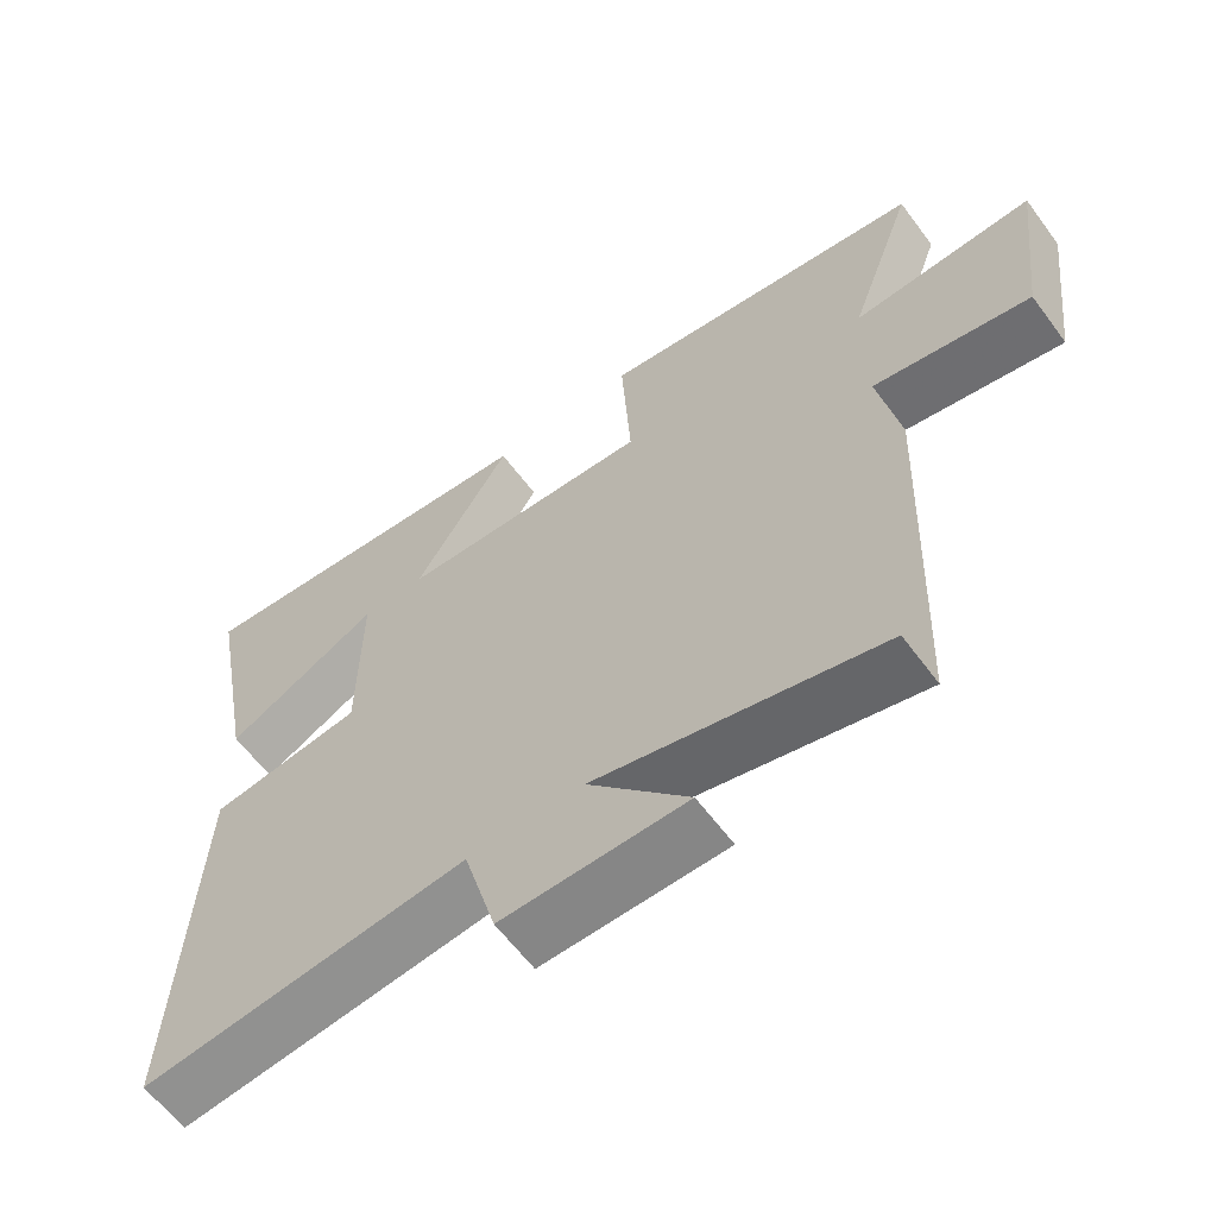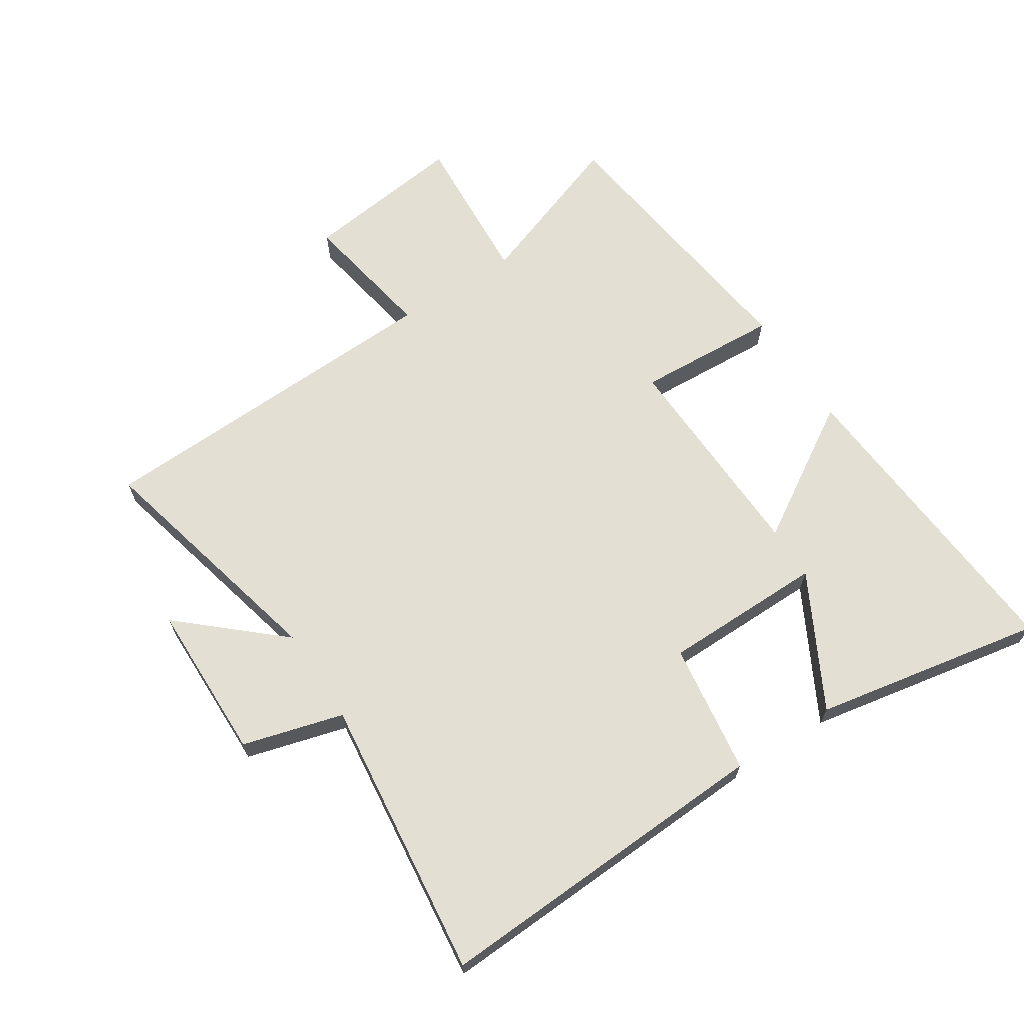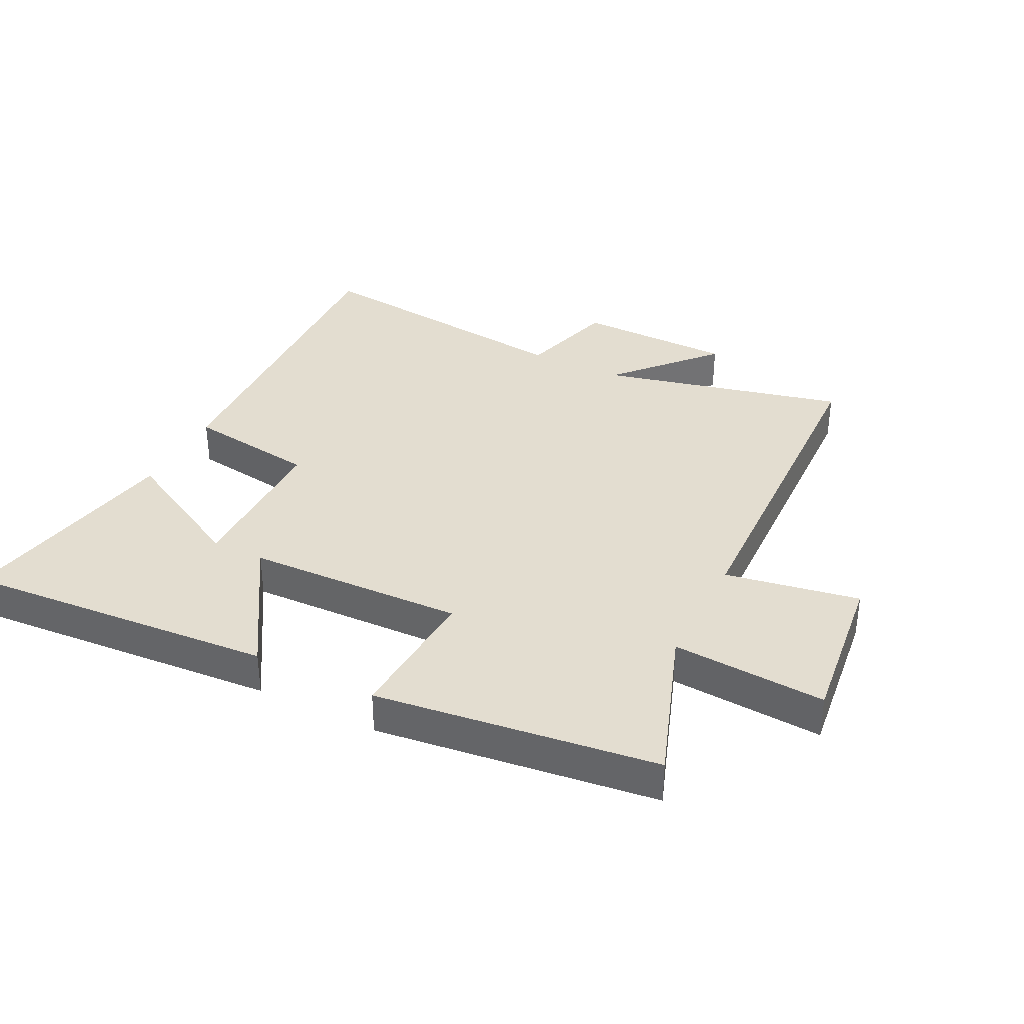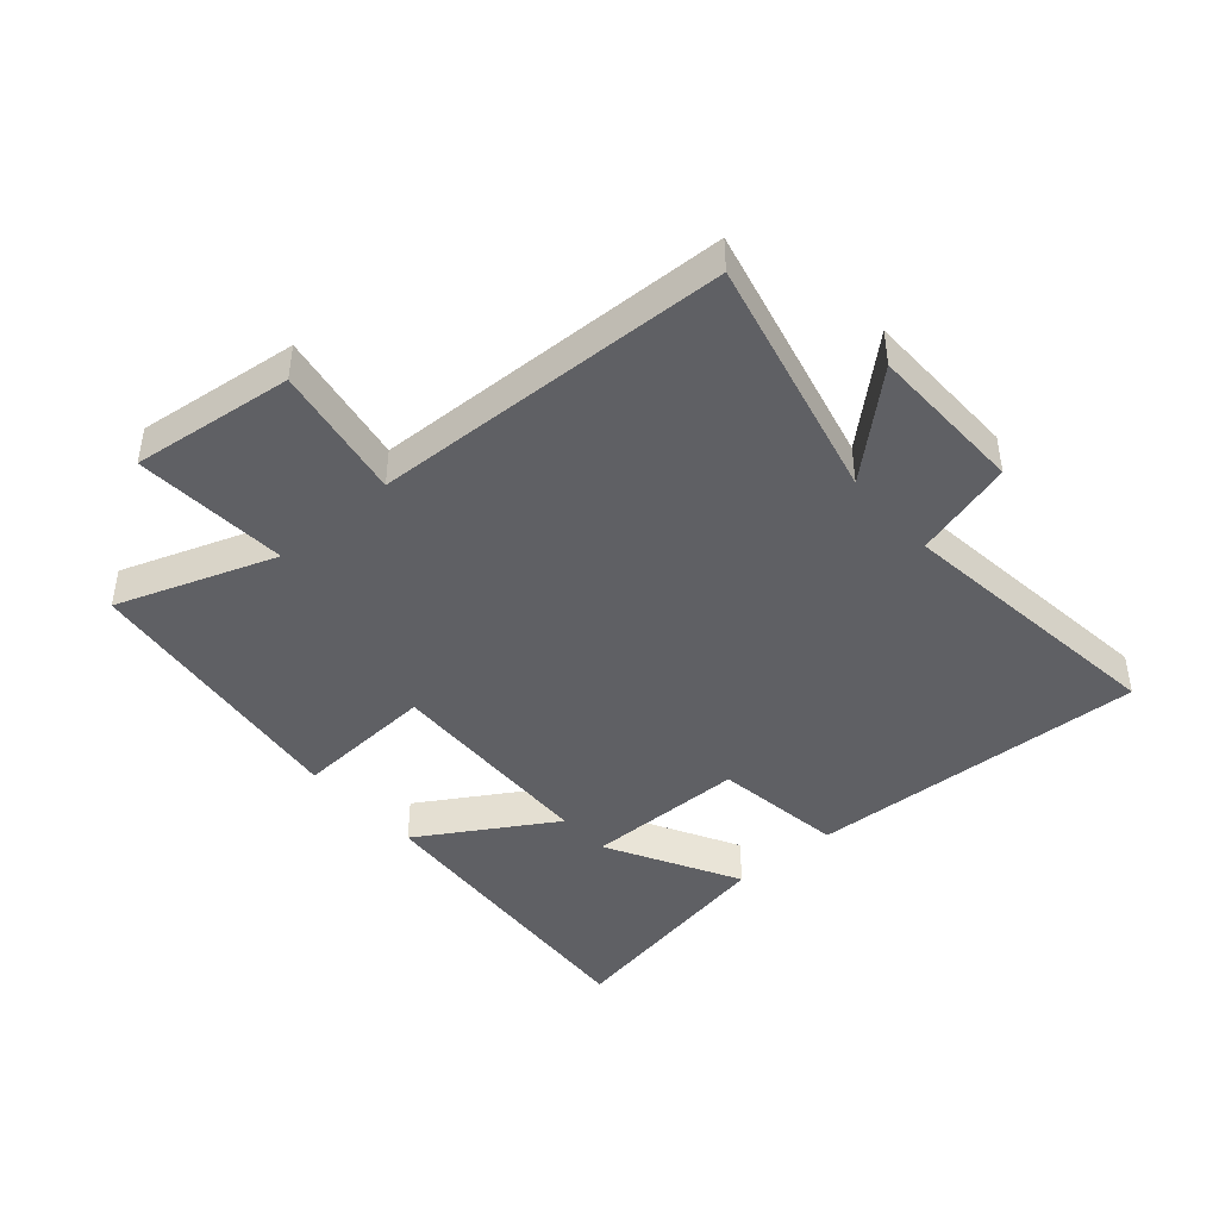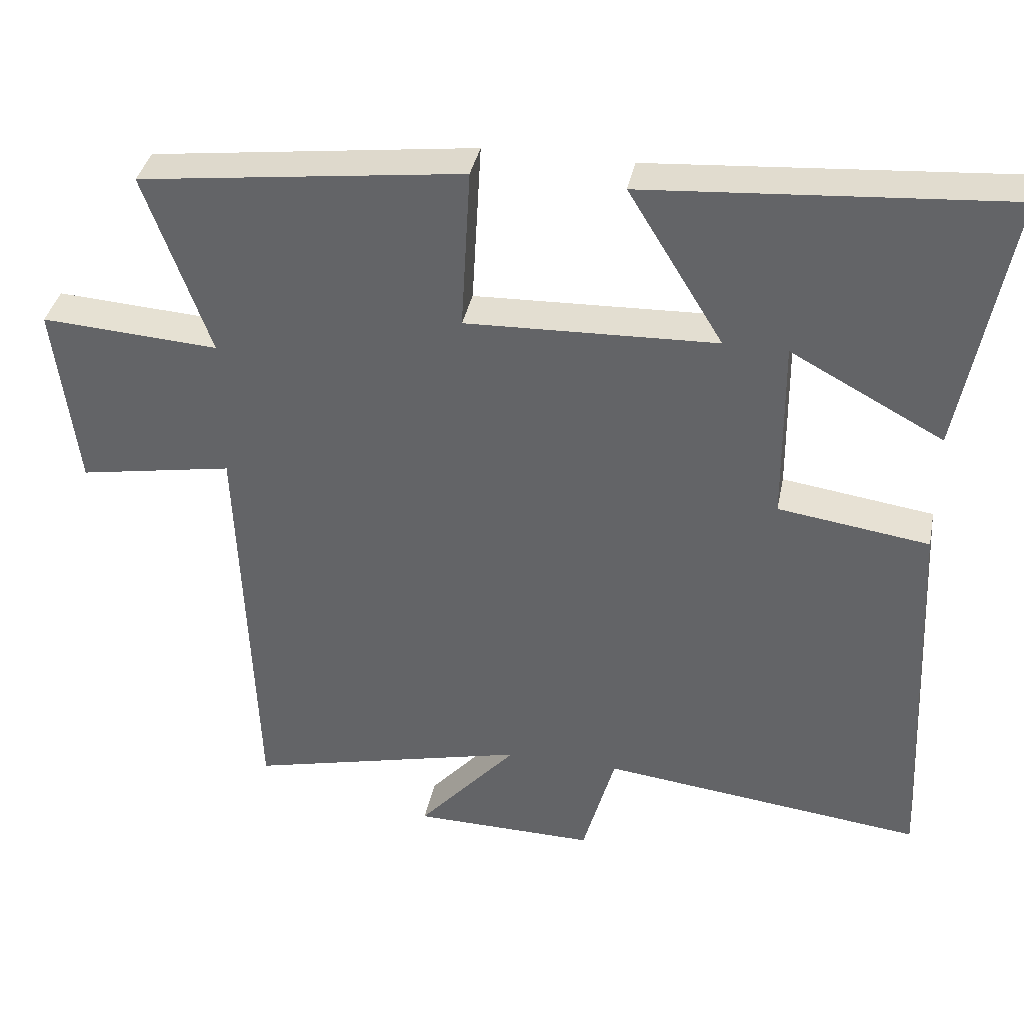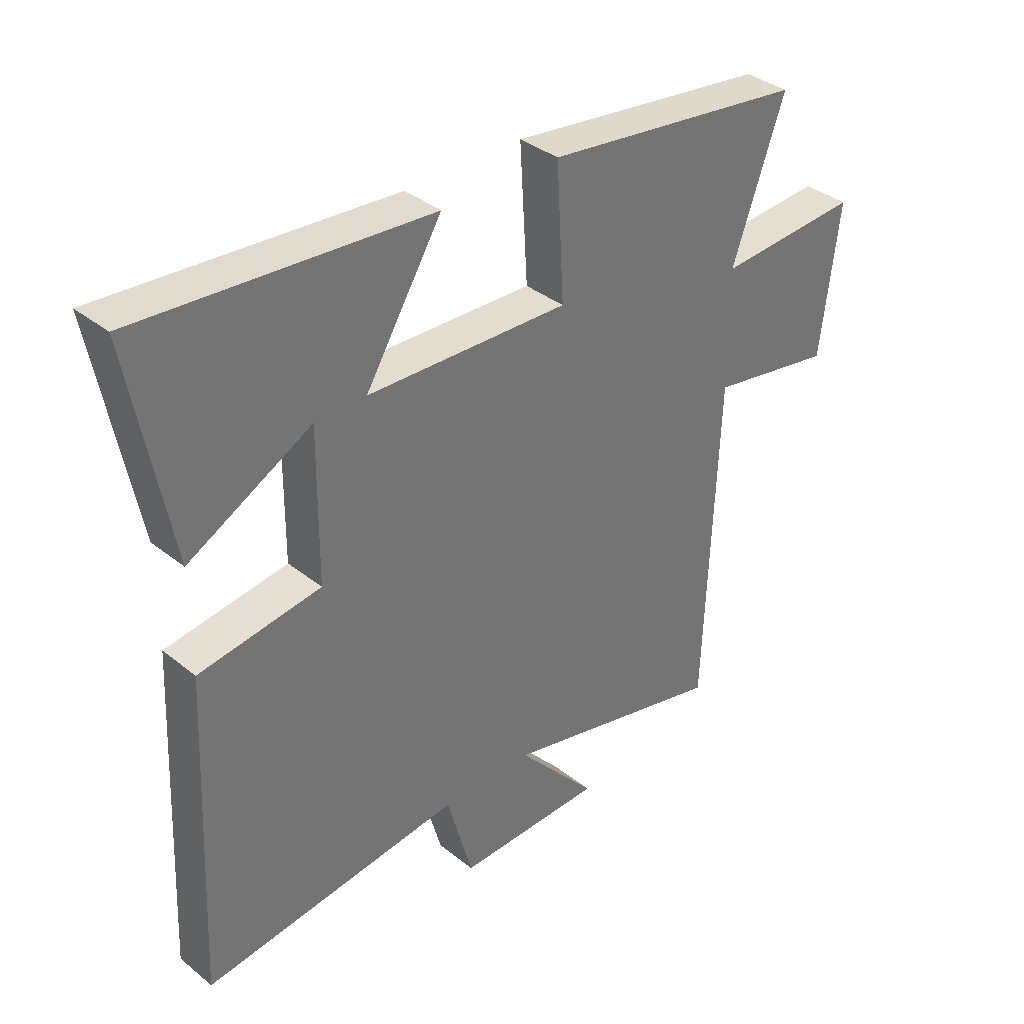
<metadata>
{"format":"obj","ext":"obj","renderer":"f3d","projection":"perspective","resolution":1024,"background":"white","views":[{"elev":-61.5,"azim":36.5,"up":"+Z"},{"elev":66.4,"azim":-123.0,"up":"+Y"},{"elev":35.5,"azim":26.8,"up":"+Y"},{"elev":-43.8,"azim":131.2,"up":"+Y"},{"elev":37.1,"azim":-168.8,"up":"+Z"},{"elev":36.0,"azim":-43.7,"up":"+Z"}]}
</metadata>
<code>
v -0.569 0.07 0.537
v -0.066 0.07 0.5
v -0.199 0.07 0.284
v 0.151 0.07 0.272
v 0.138 0.07 0.5
v 0.591 0.07 0.443
v 0.5 0.07 0.188
v 0.748 0.07 0.204
v 0.716 0.07 -0.056
v 0.5 0.07 -0.018
v 0.478 0.07 -0.595
v 0.084 0.07 -0.5
v 0.223 0.07 -0.657
v -0.031 0.07 -0.661
v -0.076 0.07 -0.5
v -0.526 0.07 -0.553
v -0.5 0.07 -0.005
v -0.289 0.07 0.025
v -0.287 0.07 0.283
v -0.5 0.07 0.169
v -0.569 0 0.537
v -0.066 0 0.5
v -0.199 0 0.284
v 0.151 0 0.272
v 0.138 0 0.5
v 0.591 0 0.443
v 0.5 0 0.188
v 0.748 0 0.204
v 0.716 0 -0.056
v 0.5 0 -0.018
v 0.478 0 -0.595
v 0.084 0 -0.5
v 0.223 0 -0.657
v -0.031 0 -0.661
v -0.076 0 -0.5
v -0.526 0 -0.553
v -0.5 0 -0.005
v -0.289 0 0.025
v -0.287 0 0.283
v -0.5 0 0.169
f 19 20 1 2
f 15 16 17 18
f 15 18 19
f 12 13 14 15
f 12 15 19
f 10 11 12 19
f 7 8 9 10
f 7 10 19
f 4 5 6 7
f 3 4 7 19
f 2 3 19
f 22 21 40 39
f 38 37 36 35
f 39 38 35
f 35 34 33 32
f 39 35 32
f 39 32 31 30
f 30 29 28 27
f 39 30 27
f 27 26 25 24
f 39 27 24 23
f 39 23 22
f 1 21 22 2
f 2 22 23 3
f 3 23 24 4
f 4 24 25 5
f 5 25 26 6
f 6 26 27 7
f 7 27 28 8
f 8 28 29 9
f 9 29 30 10
f 10 30 31 11
f 11 31 32 12
f 12 32 33 13
f 13 33 34 14
f 14 34 35 15
f 15 35 36 16
f 16 36 37 17
f 17 37 38 18
f 18 38 39 19
f 19 39 40 20
f 20 40 21 1

</code>
